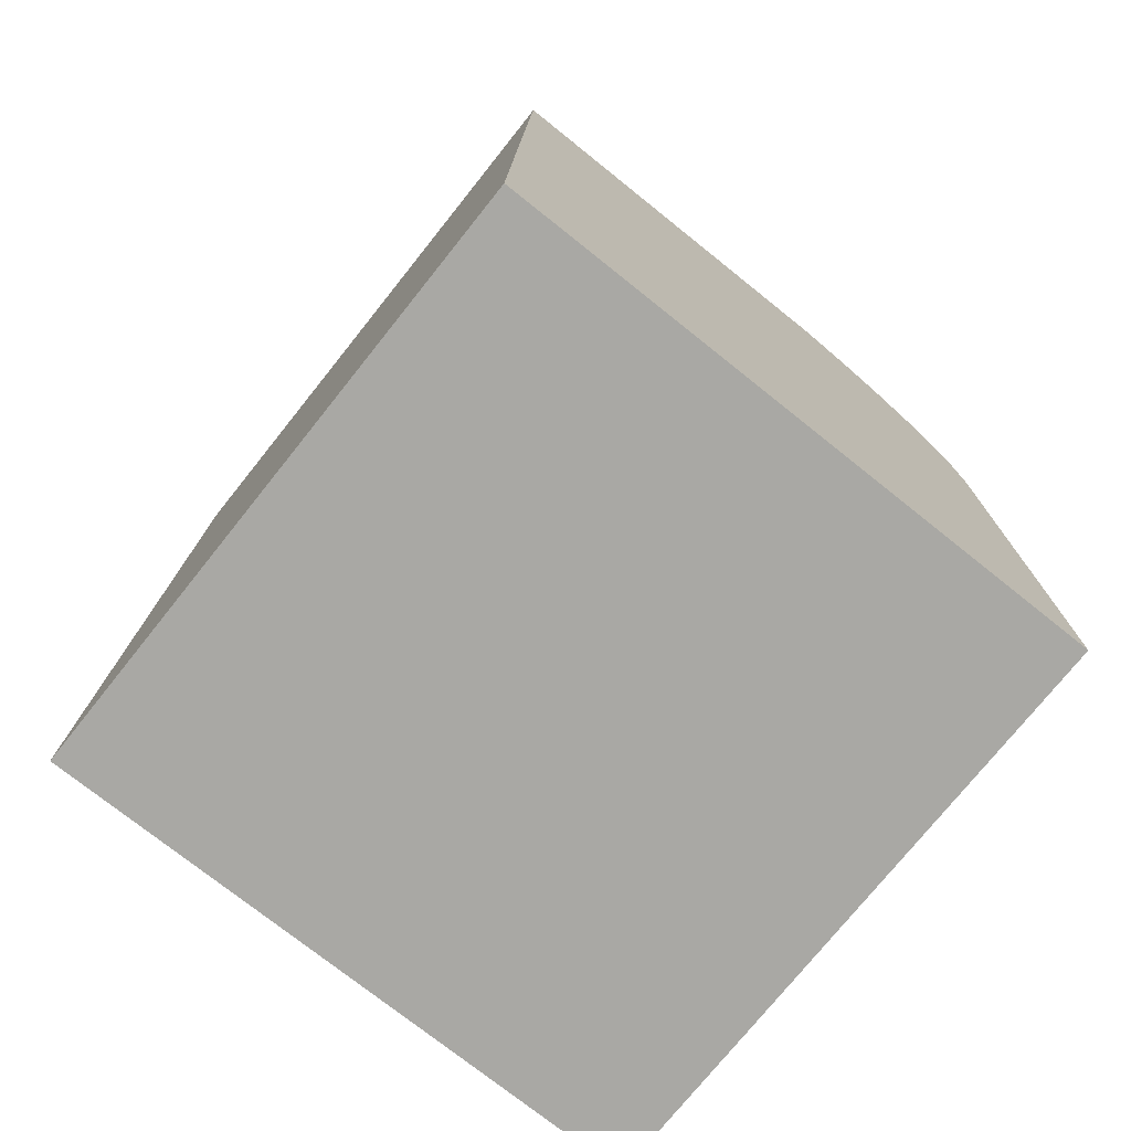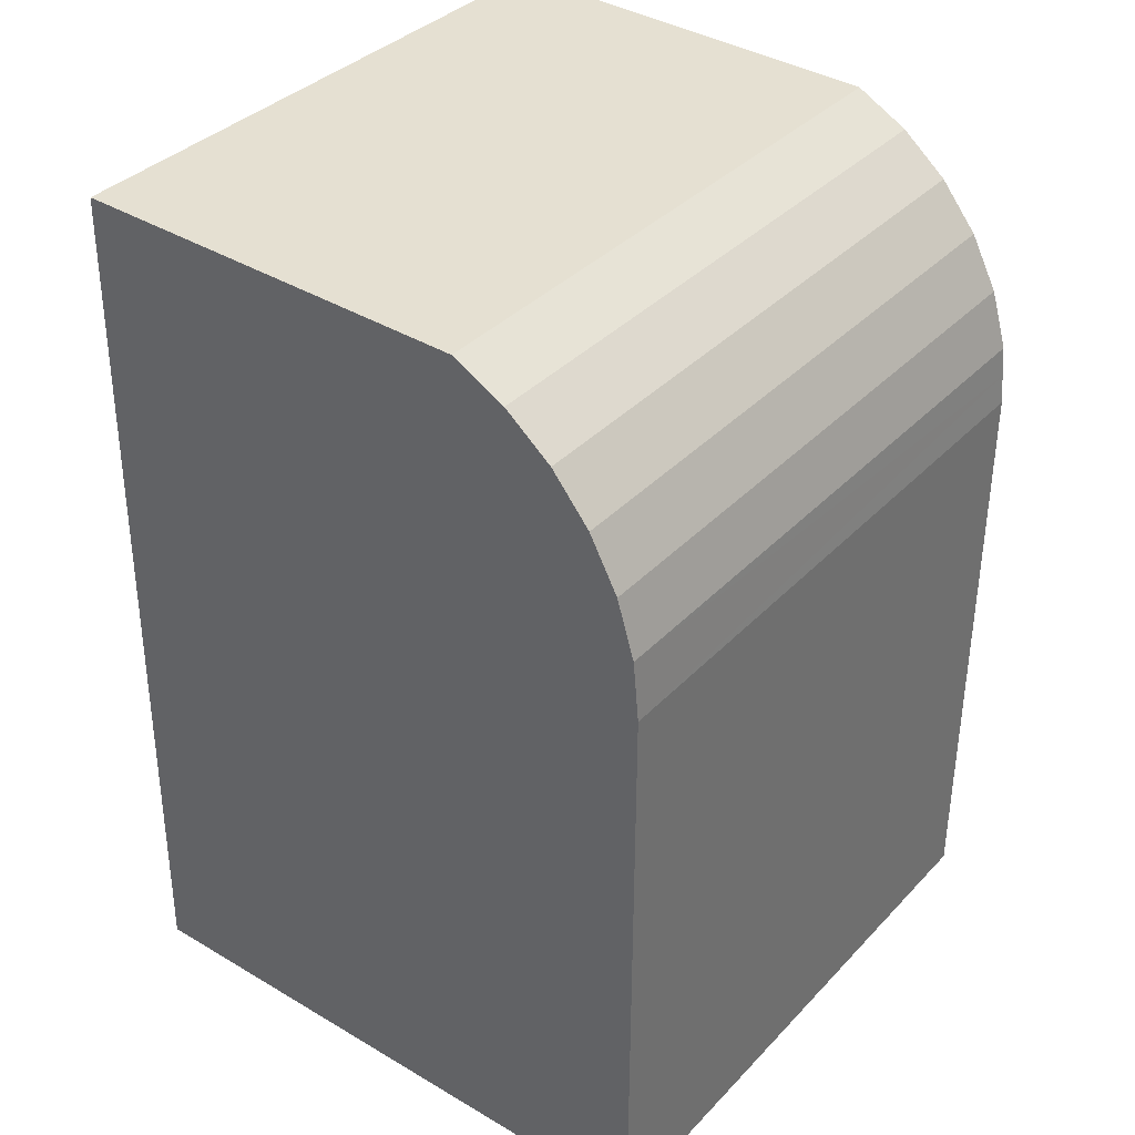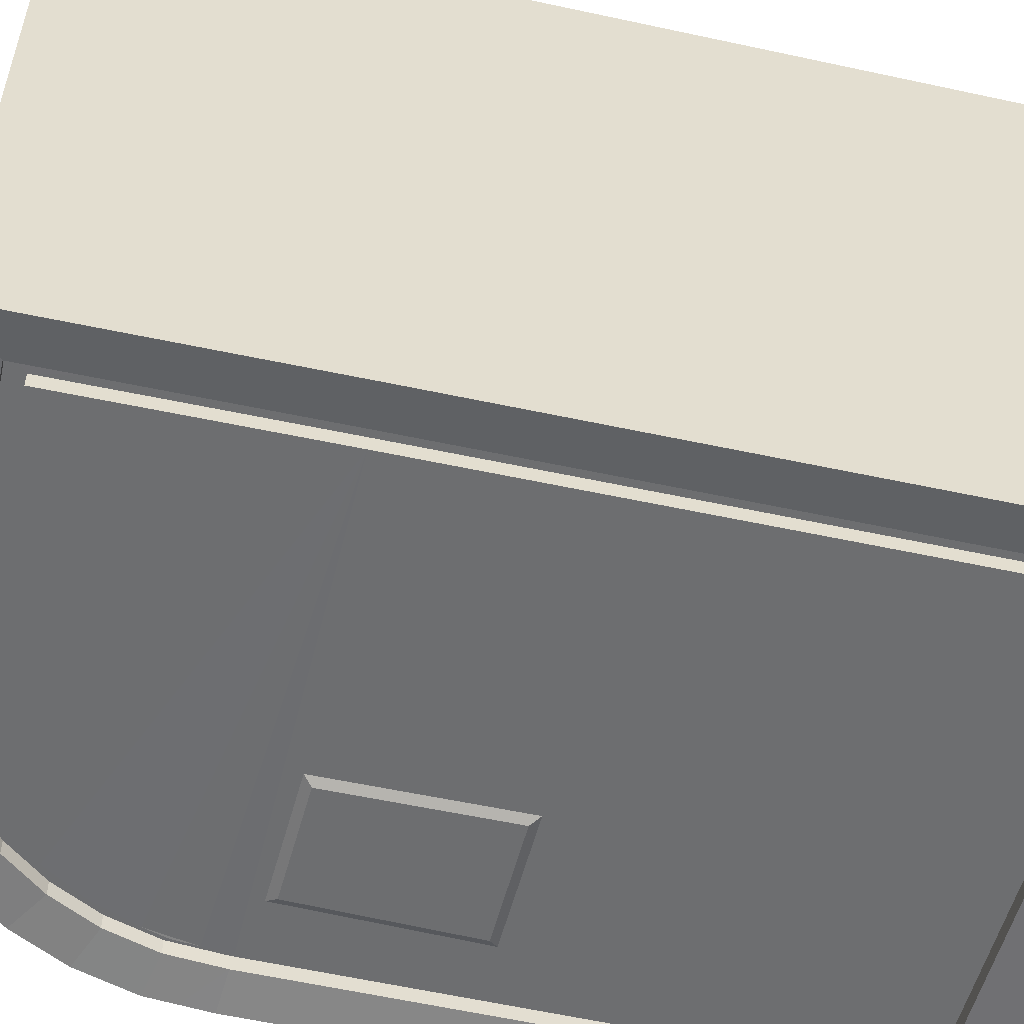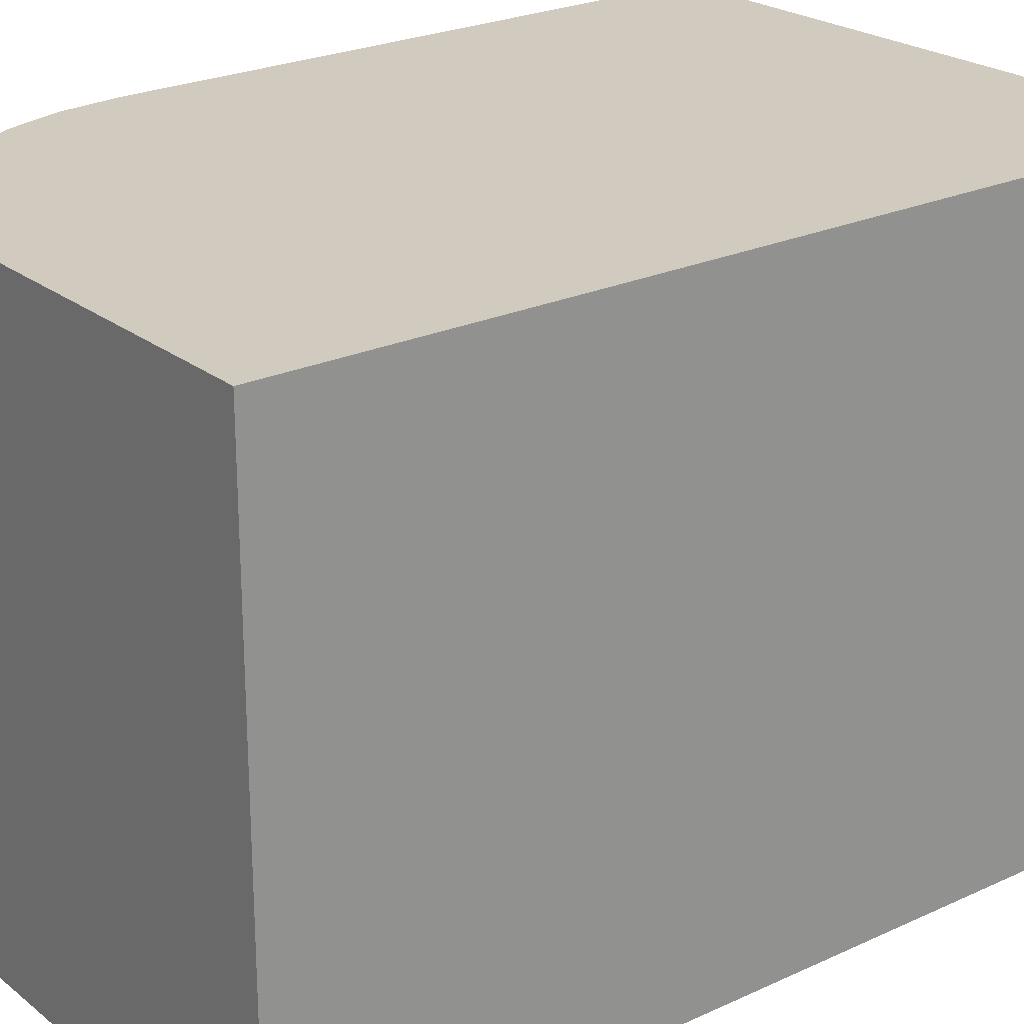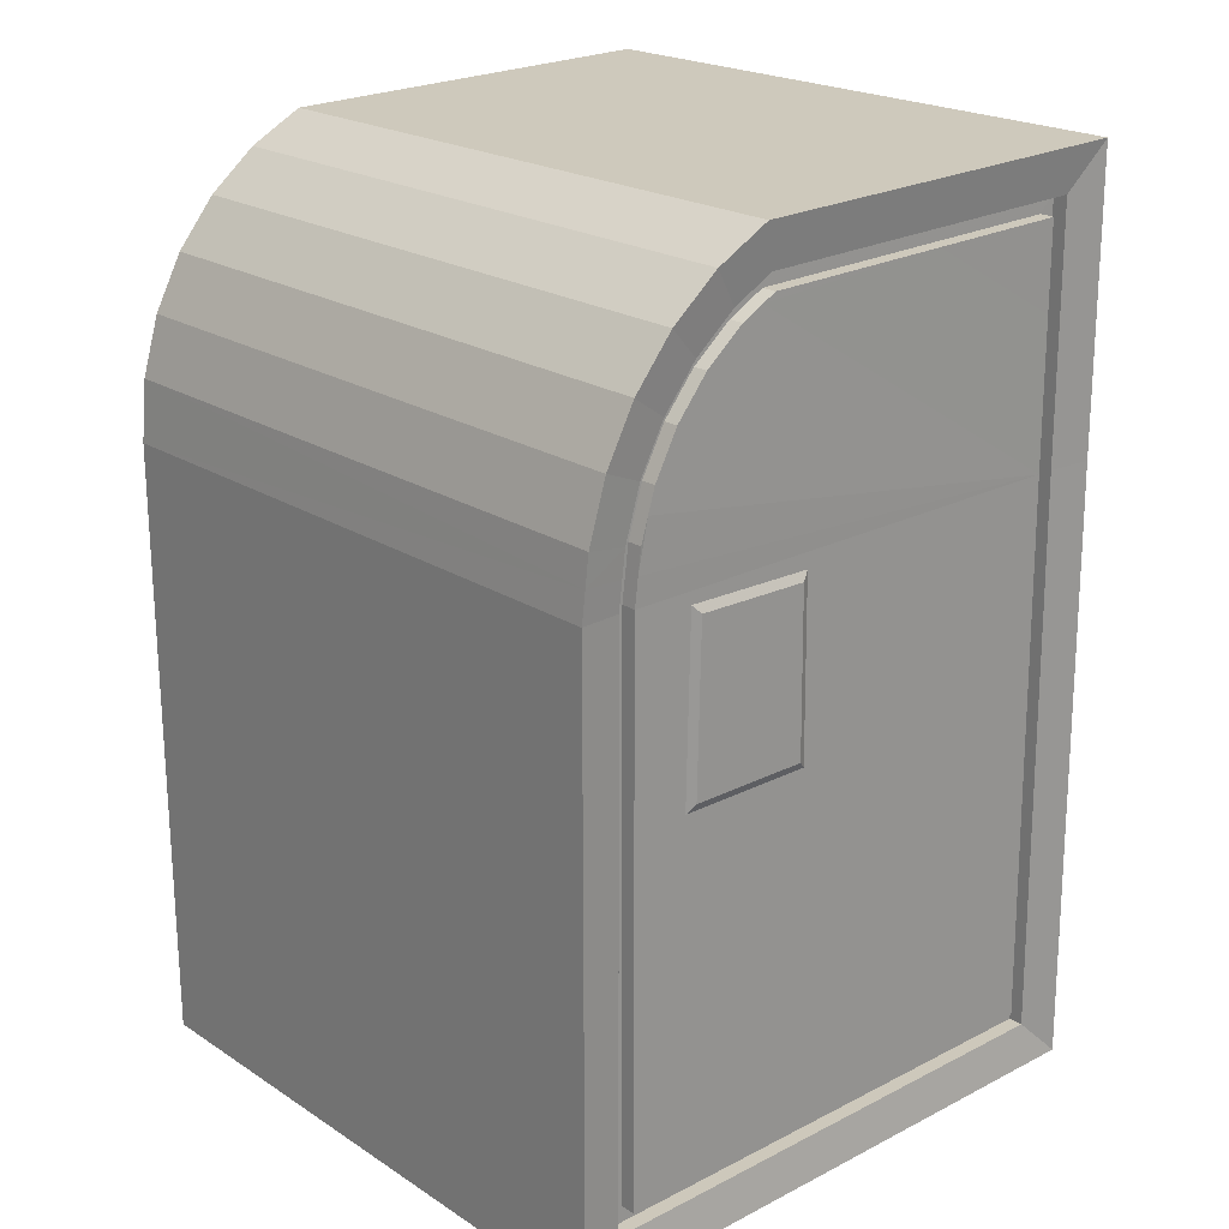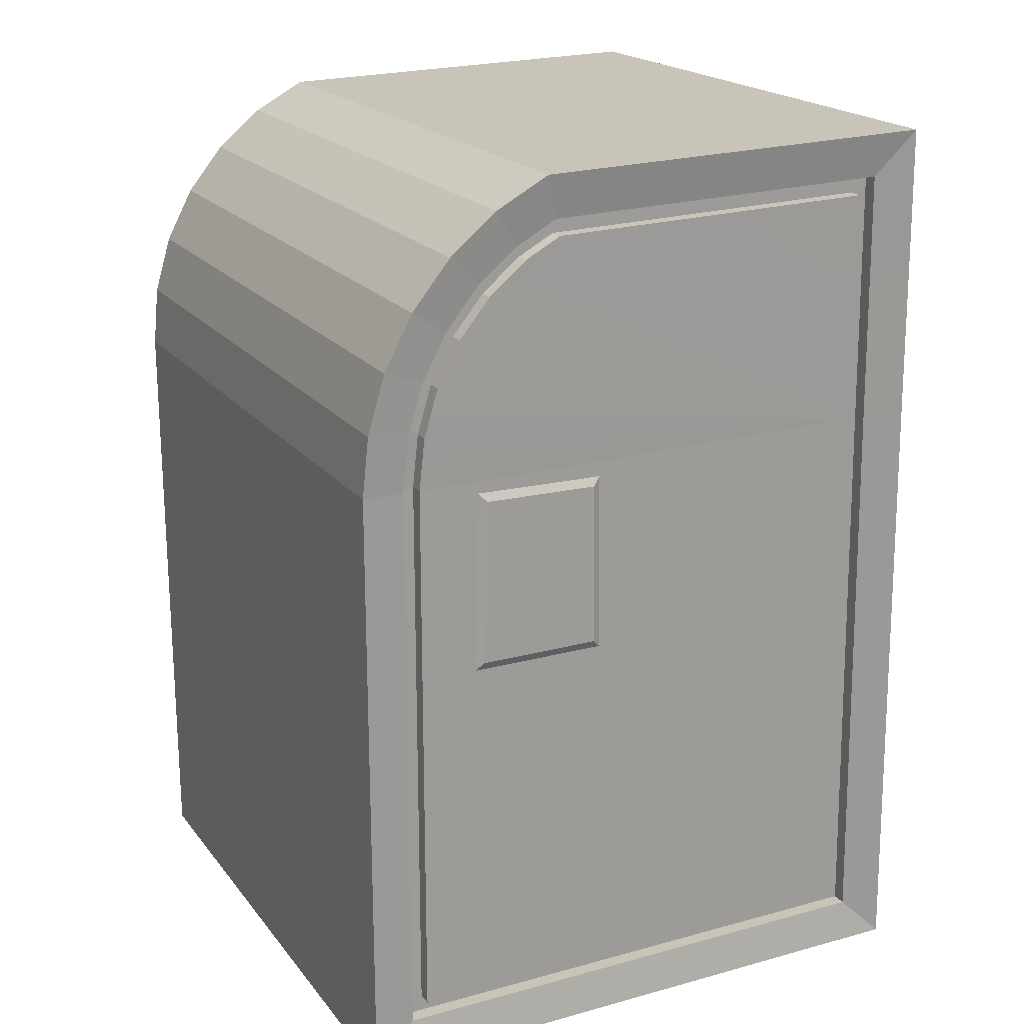
<metadata>
{"format":"obj","ext":"obj","renderer":"f3d","projection":"perspective","resolution":1024,"background":"white","views":[{"elev":-75.0,"azim":141.4,"up":"+Z"},{"elev":36.6,"azim":-142.7,"up":"+Z"},{"elev":-54.2,"azim":76.0,"up":"+Y"},{"elev":23.5,"azim":51.2,"up":"+Y"},{"elev":21.6,"azim":-41.8,"up":"+Z"},{"elev":19.9,"azim":-26.7,"up":"+Z"}]}
</metadata>
<code>
o NurbsCurve
v 0.8333 0.75 0
v 0.8472 0.7137 0
v 0.8603 0.6762 0
v 0.8725 0.6377 0
v 0.8839 0.5981 0
v 0.8946 0.5576 0
v 0.9044 0.5162 0
v 0.9133 0.474 0
v 0.9215 0.4311 0
v 0.9288 0.3875 0
v 0.9354 0.3433 0
v 0.9411 0.2986 0
v 0.946 0.2534 0
v 0.9501 0.2079 0
v 0.9533 0.162 0
v 0.9558 0.1159 0
v 0.9574 0.06961 0
v 0.9582 0.02321 0
v 0.9582 -0.02321 0
v 0.9574 -0.0696 0
v 0.9558 -0.1159 0
v 0.9533 -0.162 0
v 0.9501 -0.2079 0
v 0.946 -0.2534 0
v 0.9411 -0.2986 0
v 0.9354 -0.3433 0
v 0.9288 -0.3875 0
v 0.9215 -0.4311 0
v 0.9133 -0.474 0
v 0.9044 -0.5162 0
v 0.8946 -0.5576 0
v 0.8839 -0.5981 0
v 0.8725 -0.6377 0
v 0.8603 -0.6762 0
v 0.8472 -0.7137 0
v 0.8333 -0.75 0
l 1 2
l 2 3
l 3 4
l 4 5
l 5 6
l 6 7
l 7 8
l 8 9
l 9 10
l 10 11
l 11 12
l 12 13
l 13 14
l 14 15
l 15 16
l 16 17
l 17 18
l 18 19
l 19 20
l 20 21
l 21 22
l 22 23
l 23 24
l 24 25
l 25 26
l 26 27
l 27 28
l 28 29
l 29 30
l 30 31
l 31 32
l 32 33
l 33 34
l 34 35
l 35 36
o Cube
v -1.002 1 -1
v 0.9978 1 -1
v 0.7998 -0.9801 -0.8053
v -0.8076 -0.98 -0.8053
v -1.002 0.9961 0.998
v 0.9652 0.9969 1
v 0.7694 -0.9798 0.9967
v -0.808 -0.98 0.9903
v 0.7568 -0.9839 1.754
v 0.9482 0.9956 1.953
v -0.3343 -0.9839 1.73
v -0.385 0.9956 1.924
v -0.4492 -0.9839 1.669
v -0.5579 0.9956 1.831
v -0.5711 -0.9839 1.569
v -0.7094 0.9956 1.707
v -0.6711 -0.9839 1.447
v -0.8338 0.9956 1.556
v -0.7455 -0.984 1.308
v -0.9262 0.9956 1.383
v -0.7913 -0.984 1.157
v -0.9831 0.9956 1.195
v -0.002244 -0.9801 -0.8053
v 0.7863 -0.9798 -0.003275
v -0.8078 -0.9799 3.1e-05
v 0.2859 -0.9839 1.744
v -0.3797 -0.9839 1.706
v -0.5102 -0.9839 1.619
v -0.6211 -0.9839 1.508
v -0.7083 -0.984 1.377
v -0.7684 -0.984 1.232
v -0.7992 -0.982 1.078
v 0.7615 -0.982 1.473
v -0.002244 -1 -1
v -1.002 -1 -1
v 0.9809 -1 0
v 0.9641 -1 1
v -1.002 -1 -1e-05
v -1.003 -1 1
v 0.2816 -1.004 1.938
v -0.385 -1.004 1.924
v -0.4715 -1.004 1.878
v -0.5579 -1.004 1.831
v -0.6337 -1.004 1.769
v -0.7094 -1.004 1.707
v -0.7716 -1.004 1.631
v -0.8338 -1.004 1.556
v -0.88 -1.004 1.469
v -0.9262 -1.004 1.383
v -0.9547 -1.004 1.289
v -0.9831 -1.004 1.195
v -0.9929 -1.002 1.098
v 0.9562 -1.002 1.477
v 0.9482 -1.004 1.953
v 0.9978 -1 -1
v -0.002244 -0.98 -0.8593
v -0.8615 -0.9799 -0.8593
v 0.8402 -0.9798 -0.002368
v 0.8234 -0.9798 0.9976
v -0.8617 -0.9799 2e-05
v -0.8619 -0.98 0.993
v 0.2847 -0.984 1.798
v -0.3483 -0.9839 1.784
v -0.4051 -0.984 1.754
v -0.4793 -0.984 1.714
v -0.5444 -0.984 1.66
v -0.6094 -0.984 1.607
v -0.6628 -0.984 1.542
v -0.7162 -0.984 1.477
v -0.7559 -0.984 1.403
v -0.7956 -0.984 1.329
v -0.82 -0.9841 1.248
v -0.8445 -0.9841 1.167
v -0.8529 -0.9821 1.083
v 0.8154 -0.982 1.474
v 0.8099 -0.984 1.809
v 0.8546 -0.98 -0.8593
v -0.002266 -0.9327 -0.8591
v -0.8616 -0.9326 -0.8591
v 0.8402 -0.9325 -0.002218
v 0.8234 -0.9325 0.9978
v -0.8617 -0.9326 0.00017
v -0.862 -0.9327 0.9931
v 0.2847 -0.9366 1.798
v -0.3483 -0.9366 1.784
v -0.4051 -0.9366 1.754
v -0.4794 -0.9366 1.714
v -0.5444 -0.9366 1.661
v -0.6095 -0.9366 1.607
v -0.6629 -0.9367 1.542
v -0.7162 -0.9367 1.477
v -0.7559 -0.9367 1.403
v -0.7956 -0.9367 1.329
v -0.82 -0.9367 1.248
v -0.8445 -0.9367 1.168
v -0.8529 -0.9347 1.084
v 0.8154 -0.9347 1.474
v 0.8098 -0.9367 1.809
v 0.8546 -0.9327 -0.8591
v -0.002266 -0.9327 -0.8052
v -0.8076 -0.9327 -0.8052
v 0.7862 -0.9325 -0.003125
v 0.7694 -0.9325 0.9969
v -0.8078 -0.9325 0.000181
v -0.808 -0.9327 0.9904
v 0.2858 -0.9365 1.744
v -0.3343 -0.9365 1.73
v -0.3797 -0.9365 1.706
v -0.4492 -0.9366 1.669
v -0.5102 -0.9366 1.619
v -0.5711 -0.9366 1.569
v -0.6211 -0.9366 1.508
v -0.6712 -0.9366 1.447
v -0.7083 -0.9366 1.377
v -0.7455 -0.9367 1.308
v -0.7684 -0.9367 1.232
v -0.7913 -0.9367 1.157
v -0.7992 -0.9347 1.078
v 0.7615 -0.9347 1.473
v 0.7568 -0.9366 1.754
v 0.7997 -0.9328 -0.8052
v -0.6245 -0.9798 0.3587
v -0.177 -0.9799 0.3578
v -0.1846 -0.9798 0.943
v -0.612 -0.9799 0.952
v -0.597 -0.9933 0.3856
v -0.5856 -0.9933 0.9245
v -0.2043 -0.9933 0.3847
v -0.2111 -0.9932 0.9166
f 38 70 37
f 56 54 42
f 48 77 76
f 50 79 78
f 52 81 80
f 54 83 82
f 56 85 84
f 58 87 86
f 42 73 72
f 88 41 75
f 93 70 92
f 94 73 95
f 97 74 96
f 99 76 77
f 101 78 79
f 103 80 81
f 105 82 83
f 107 84 85
f 109 86 87
f 97 88 75
f 112 89 90
f 113 70 91
f 113 72 94
f 93 74 71
f 112 76 98
f 99 78 100
f 101 80 102
f 103 82 104
f 105 84 106
f 107 86 108
f 109 88 110
f 111 73 89
f 44 154 141
f 94 135 113
f 67 153 57
f 43 155 69
f 92 135 114
f 66 151 55
f 68 153 154
f 111 134 133
f 65 149 53
f 55 152 67
f 97 132 110
f 64 147 51
f 53 150 66
f 108 131 130
f 63 145 49
f 95 133 117
f 51 148 65
f 106 129 128
f 47 142 143
f 110 131 109
f 49 146 64
f 104 127 126
f 137 114 136
f 138 117 139
f 141 118 140
f 143 120 121
f 145 122 123
f 147 124 125
f 149 126 127
f 151 128 129
f 153 130 131
f 141 132 119
f 156 133 134
f 157 114 135
f 157 116 138
f 137 118 115
f 156 120 142
f 143 122 144
f 145 124 146
f 147 126 148
f 149 128 150
f 151 130 152
f 153 132 154
f 155 117 133
f 96 115 118
f 93 114 115
f 69 156 45
f 98 134 112
f 95 116 94
f 59 157 39
f 99 122 121
f 97 118 119
f 60 157 138
f 101 124 123
f 99 120 98
f 61 137 40
f 103 126 125
f 40 136 59
f 100 123 122
f 62 156 142
f 105 128 127
f 43 138 139
f 102 125 124
f 47 144 63
f 107 130 129
f 44 140 61
f 62 63 43
f 165 162 164
f 162 161 158
f 162 159 164
f 164 160 165
f 163 160 161
f 71 37 70
f 38 91 70
f 42 38 37
f 37 41 42
f 58 56 42
f 54 52 42
f 50 48 42
f 46 42 48
f 41 58 42
f 52 50 42
f 76 90 46
f 46 48 76
f 78 77 48
f 48 50 78
f 80 79 50
f 50 52 80
f 82 81 52
f 52 54 82
f 84 83 54
f 54 56 84
f 86 85 56
f 56 58 86
f 91 38 72
f 42 46 89
f 46 90 89
f 72 38 42
f 42 89 73
f 37 71 74
f 37 74 41
f 58 41 88
f 88 87 58
f 74 75 41
f 93 71 70
f 94 72 73
f 97 75 74
f 99 98 76
f 101 100 78
f 103 102 80
f 105 104 82
f 107 106 84
f 109 108 86
f 97 110 88
f 112 111 89
f 113 92 70
f 113 91 72
f 93 96 74
f 112 90 76
f 99 77 78
f 101 79 80
f 103 81 82
f 105 83 84
f 107 85 86
f 109 87 88
f 111 95 73
f 44 68 154
f 94 116 135
f 67 152 153
f 43 139 155
f 92 113 135
f 66 150 151
f 68 57 153
f 111 112 134
f 65 148 149
f 55 151 152
f 97 119 132
f 64 146 147
f 53 149 150
f 108 109 131
f 63 144 145
f 95 111 133
f 51 147 148
f 106 107 129
f 47 62 142
f 110 132 131
f 49 145 146
f 104 105 127
f 137 115 114
f 138 116 117
f 141 119 118
f 143 142 120
f 145 144 122
f 147 146 124
f 149 148 126
f 151 150 128
f 153 152 130
f 141 154 132
f 156 155 133
f 157 136 114
f 157 135 116
f 137 140 118
f 156 134 120
f 143 121 122
f 145 123 124
f 147 125 126
f 149 127 128
f 151 129 130
f 153 131 132
f 155 139 117
f 96 93 115
f 93 92 114
f 69 155 156
f 98 120 134
f 95 117 116
f 59 136 157
f 99 100 122
f 97 96 118
f 60 39 157
f 101 102 124
f 99 121 120
f 61 140 137
f 103 104 126
f 40 137 136
f 100 101 123
f 62 45 156
f 105 106 128
f 43 60 138
f 102 103 125
f 47 143 144
f 107 108 130
f 44 141 140
f 61 40 59
f 59 39 60
f 59 60 61
f 44 61 43
f 57 68 67
f 55 67 66
f 65 53 66
f 66 67 43
f 68 44 43
f 60 43 61
f 69 45 62
f 62 47 63
f 63 49 64
f 64 51 65
f 65 66 43
f 68 43 67
f 69 62 43
f 63 64 43
f 65 43 64
f 165 163 162
f 162 163 161
f 162 158 159
f 164 159 160
f 163 165 160

</code>
